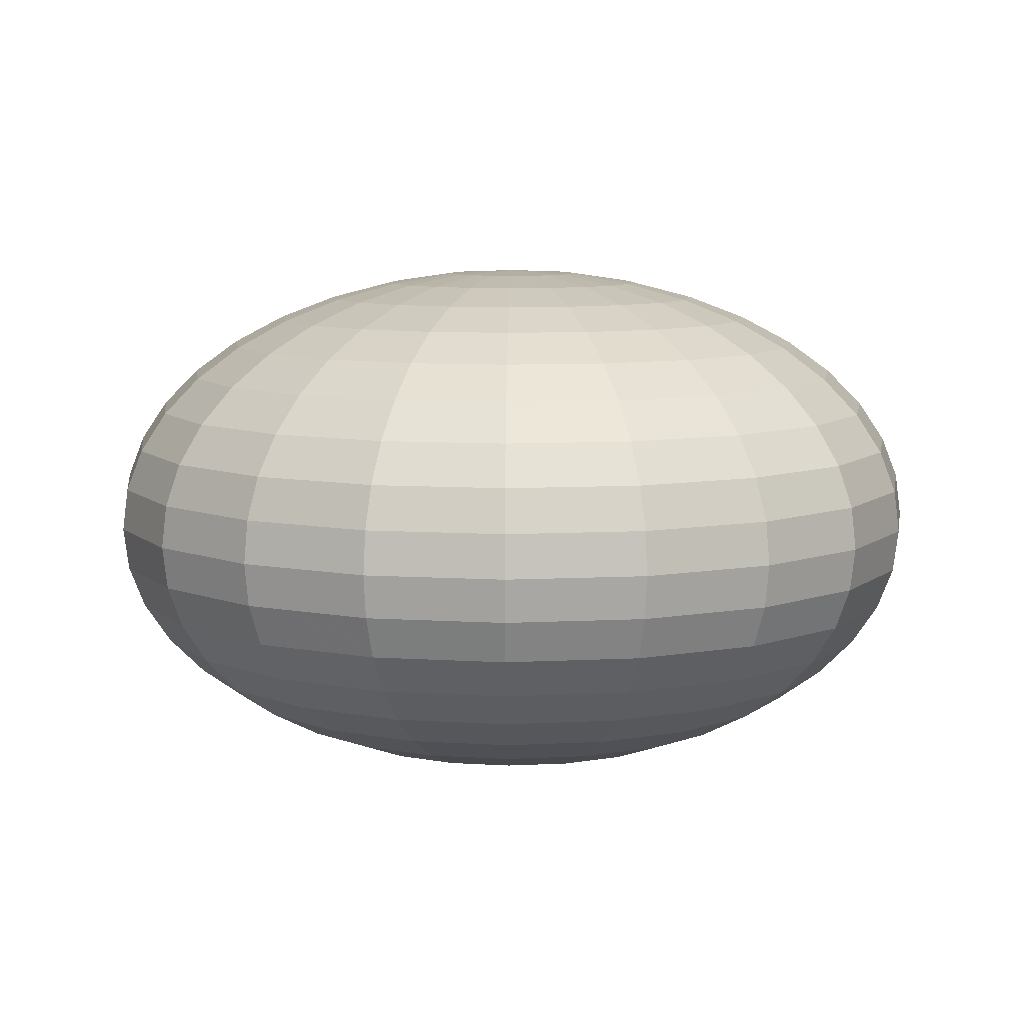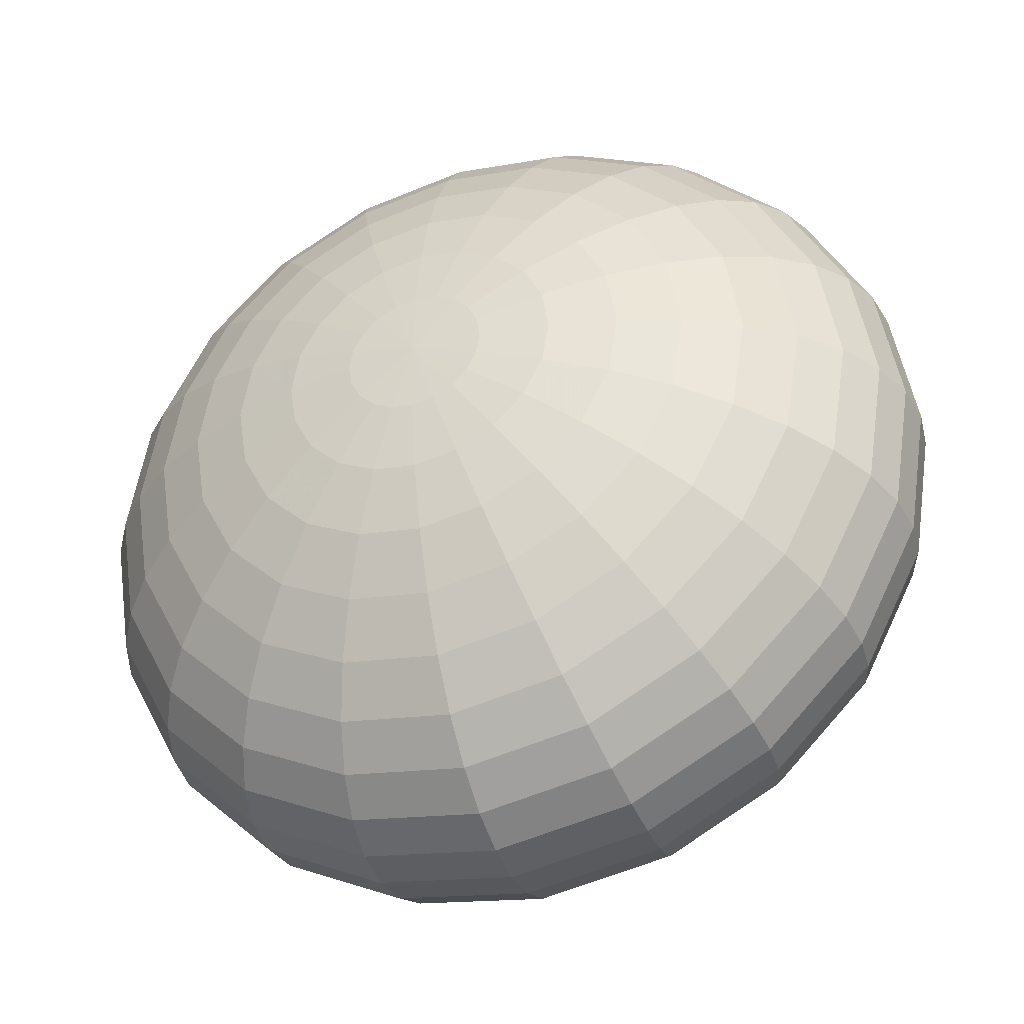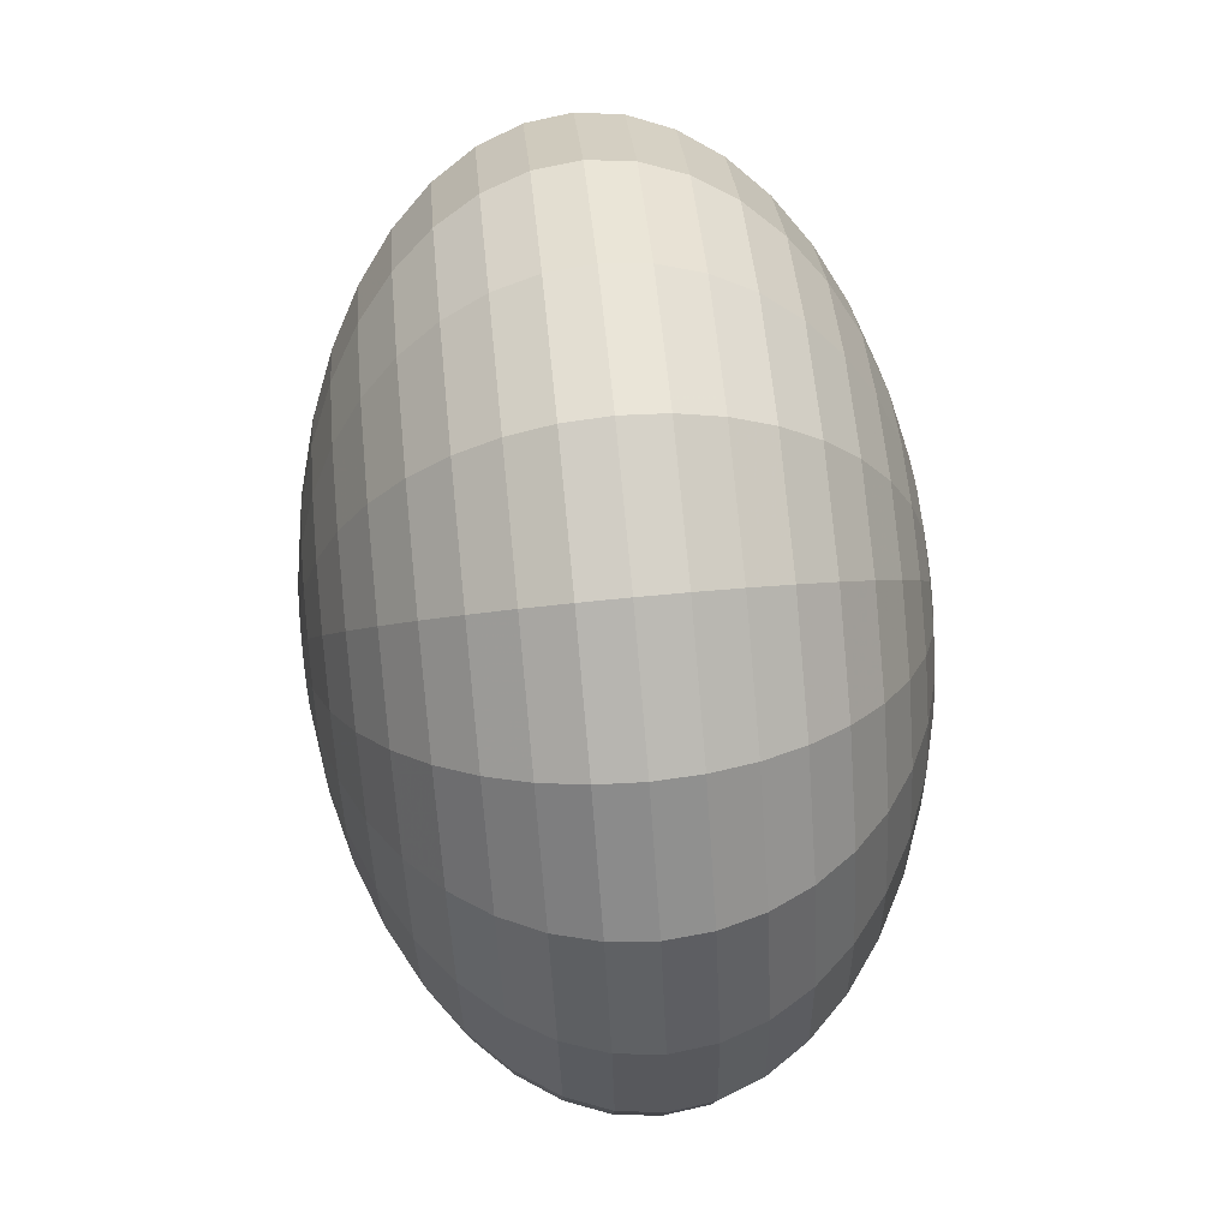
<metadata>
{"format":"obj","ext":"obj","renderer":"f3d","projection":"perspective","resolution":1024,"background":"white","views":[{"elev":8.4,"azim":-53.1,"up":"+Y"},{"elev":-38.3,"azim":20.7,"up":"+Z"},{"elev":70.4,"azim":-95.6,"up":"+Z"}]}
</metadata>
<code>
v 0.1924 2.397 -0.0625
v 0.1636 2.397 -0.1189
v 0.1189 2.397 -0.1636
v 0.0625 2.397 -0.1924
v 0 2.397 -0.2023
v -0.0625 2.397 -0.1924
v -0.1189 2.397 -0.1636
v -0.1636 2.397 -0.1189
v -0.1924 2.397 -0.0625
v -0.2023 2.397 0
v -0.1924 2.397 0.0625
v -0.1636 2.397 0.1189
v -0.1189 2.397 0.1636
v -0.0625 2.397 0.1924
v -0 2.397 0.2023
v 0.0625 2.397 0.1924
v 0.1189 2.397 0.1636
v 0.1636 2.397 0.1189
v 0.1924 2.397 0.0625
v 0.2023 2.397 0
v 0.38 2.426 -0.1235
v 0.3232 2.426 -0.2348
v 0.2348 2.426 -0.3232
v 0.1235 2.426 -0.38
v 0 2.426 -0.3995
v -0.1235 2.426 -0.38
v -0.2348 2.426 -0.3232
v -0.3232 2.426 -0.2348
v -0.38 2.426 -0.1235
v -0.3995 2.426 0
v -0.38 2.426 0.1235
v -0.3232 2.426 0.2348
v -0.2348 2.426 0.3232
v -0.1235 2.426 0.38
v -0 2.426 0.3995
v 0.1235 2.426 0.38
v 0.2348 2.426 0.3232
v 0.3232 2.426 0.2348
v 0.38 2.426 0.1235
v 0.3995 2.426 0
v 0.5582 2.475 -0.1814
v 0.4749 2.475 -0.345
v 0.345 2.475 -0.4749
v 0.1814 2.475 -0.5582
v 0 2.475 -0.587
v -0.1814 2.475 -0.5582
v -0.345 2.475 -0.4749
v -0.4749 2.475 -0.345
v -0.5582 2.475 -0.1814
v -0.587 2.475 0
v -0.5582 2.475 0.1814
v -0.4749 2.475 0.345
v -0.345 2.475 0.4749
v -0.1814 2.475 0.5582
v -0 2.475 0.587
v 0.1814 2.475 0.5582
v 0.345 2.475 0.4749
v 0.4749 2.475 0.345
v 0.5582 2.475 0.1814
v 0.587 2.475 0
v 0.7228 2.541 -0.2348
v 0.6148 2.541 -0.4467
v 0.4467 2.541 -0.6148
v 0.2348 2.541 -0.7228
v 0 2.541 -0.76
v -0.2348 2.541 -0.7228
v -0.4467 2.541 -0.6148
v -0.6148 2.541 -0.4467
v -0.7228 2.541 -0.2348
v -0.76 2.541 0
v -0.7228 2.541 0.2348
v -0.6148 2.541 0.4467
v -0.4467 2.541 0.6148
v -0.2348 2.541 0.7228
v -0 2.541 0.76
v 0.2348 2.541 0.7228
v 0.4467 2.541 0.6148
v 0.6148 2.541 0.4467
v 0.7228 2.541 0.2348
v 0.76 2.541 0
v 0.8695 2.623 -0.2825
v 0.7396 2.623 -0.5374
v 0.5374 2.623 -0.7396
v 0.2825 2.623 -0.8695
v 0 2.623 -0.9142
v -0.2825 2.623 -0.8695
v -0.5374 2.623 -0.7396
v -0.7396 2.623 -0.5374
v -0.8695 2.623 -0.2825
v -0.9142 2.623 0
v -0.8695 2.623 0.2825
v -0.7396 2.623 0.5374
v -0.5374 2.623 0.7396
v -0.2825 2.623 0.8695
v -0 2.623 0.9142
v 0.2825 2.623 0.8695
v 0.5374 2.623 0.7396
v 0.7396 2.623 0.5374
v 0.8695 2.623 0.2825
v 0.9142 2.623 0
v 0.9948 2.719 -0.3232
v 0.8462 2.719 -0.6148
v 0.6148 2.719 -0.8462
v 0.3232 2.719 -0.9948
v 0 2.719 -1.046
v -0.3232 2.719 -0.9948
v -0.6148 2.719 -0.8462
v -0.8462 2.719 -0.6148
v -0.9948 2.719 -0.3232
v -1.046 2.719 0
v -0.9948 2.719 0.3232
v -0.8462 2.719 0.6148
v -0.6148 2.719 0.8462
v -0.3232 2.719 0.9948
v -0 2.719 1.046
v 0.3232 2.719 0.9948
v 0.6148 2.719 0.8462
v 0.8462 2.719 0.6148
v 0.9948 2.719 0.3232
v 1.046 2.719 0
v 1.096 2.826 -0.356
v 0.932 2.826 -0.6771
v 0.6771 2.826 -0.932
v 0.356 2.826 -1.096
v 0 2.826 -1.152
v -0.356 2.826 -1.096
v -0.6771 2.826 -0.932
v -0.932 2.826 -0.6771
v -1.096 2.826 -0.356
v -1.152 2.826 0
v -1.096 2.826 0.356
v -0.932 2.826 0.6771
v -0.6771 2.826 0.932
v -0.356 2.826 1.096
v -0 2.826 1.152
v 0.356 2.826 1.096
v 0.6771 2.826 0.932
v 0.932 2.826 0.6771
v 1.096 2.826 0.356
v 1.152 2.826 0
v 1.169 2.943 -0.38
v 0.9948 2.943 -0.7228
v 0.7228 2.943 -0.9948
v 0.38 2.943 -1.169
v 0 2.943 -1.23
v -0.38 2.943 -1.169
v -0.7228 2.943 -0.9948
v -0.9948 2.943 -0.7228
v -1.169 2.943 -0.38
v -1.23 2.943 0
v -1.169 2.943 0.38
v -0.9948 2.943 0.7228
v -0.7228 2.943 0.9948
v -0.38 2.943 1.169
v -0 2.943 1.23
v 0.38 2.943 1.169
v 0.7228 2.943 0.9948
v 0.9948 2.943 0.7228
v 1.169 2.943 0.38
v 1.23 2.943 0
v 1.214 3.066 -0.3946
v 1.033 3.066 -0.7506
v 0.7506 3.066 -1.033
v 0.3946 3.066 -1.214
v 0 3.066 -1.277
v -0.3946 3.066 -1.214
v -0.7506 3.066 -1.033
v -1.033 3.066 -0.7506
v -1.214 3.066 -0.3946
v -1.277 3.066 0
v -1.214 3.066 0.3946
v -1.033 3.066 0.7506
v -0.7506 3.066 1.033
v -0.3946 3.066 1.214
v -0 3.066 1.277
v 0.3946 3.066 1.214
v 0.7506 3.066 1.033
v 1.033 3.066 0.7506
v 1.214 3.066 0.3946
v 1.277 3.066 0
v 1.23 3.192 -0.3995
v 1.046 3.192 -0.76
v 0.76 3.192 -1.046
v 0.3995 3.192 -1.23
v 0 3.192 -1.293
v -0.3995 3.192 -1.23
v -0.76 3.192 -1.046
v -1.046 3.192 -0.76
v -1.23 3.192 -0.3995
v -1.293 3.192 0
v -1.23 3.192 0.3995
v -1.046 3.192 0.76
v -0.76 3.192 1.046
v -0.3995 3.192 1.23
v -0 3.192 1.293
v 0.3995 3.192 1.23
v 0.76 3.192 1.046
v 1.046 3.192 0.76
v 1.23 3.192 0.3995
v 1.293 3.192 0
v 1.214 3.318 -0.3946
v 1.033 3.318 -0.7506
v 0.7506 3.318 -1.033
v 0.3946 3.318 -1.214
v 0 3.318 -1.277
v -0.3946 3.318 -1.214
v -0.7506 3.318 -1.033
v -1.033 3.318 -0.7506
v -1.214 3.318 -0.3946
v -1.277 3.318 0
v -1.214 3.318 0.3946
v -1.033 3.318 0.7506
v -0.7506 3.318 1.033
v -0.3946 3.318 1.214
v -0 3.318 1.277
v 0.3946 3.318 1.214
v 0.7506 3.318 1.033
v 1.033 3.318 0.7506
v 1.214 3.318 0.3946
v 1.277 3.318 0
v 1.169 3.441 -0.38
v 0.9948 3.441 -0.7228
v 0.7228 3.441 -0.9948
v 0.38 3.441 -1.169
v 0 3.441 -1.23
v -0.38 3.441 -1.169
v -0.7228 3.441 -0.9948
v -0.9948 3.441 -0.7228
v -1.169 3.441 -0.38
v -1.23 3.441 0
v -1.169 3.441 0.38
v -0.9948 3.441 0.7228
v -0.7228 3.441 0.9948
v -0.38 3.441 1.169
v -0 3.441 1.23
v 0.38 3.441 1.169
v 0.7228 3.441 0.9948
v 0.9948 3.441 0.7228
v 1.169 3.441 0.38
v 1.23 3.441 0
v 1.096 3.557 -0.356
v 0.932 3.557 -0.6771
v 0.6771 3.557 -0.932
v 0.356 3.557 -1.096
v 0 3.557 -1.152
v -0.356 3.557 -1.096
v -0.6771 3.557 -0.932
v -0.932 3.557 -0.6771
v -1.096 3.557 -0.356
v -1.152 3.557 0
v -1.096 3.557 0.356
v -0.932 3.557 0.6771
v -0.6771 3.557 0.932
v -0.356 3.557 1.096
v -0 3.557 1.152
v 0.356 3.557 1.096
v 0.6771 3.557 0.932
v 0.932 3.557 0.6771
v 1.096 3.557 0.356
v 1.152 3.557 0
v 0.9948 3.665 -0.3232
v 0.8462 3.665 -0.6148
v 0.6148 3.665 -0.8462
v 0.3232 3.665 -0.9948
v 0 3.665 -1.046
v -0.3232 3.665 -0.9948
v -0.6148 3.665 -0.8462
v -0.8462 3.665 -0.6148
v -0.9948 3.665 -0.3232
v -1.046 3.665 0
v -0.9948 3.665 0.3232
v -0.8462 3.665 0.6148
v -0.6148 3.665 0.8462
v -0.3232 3.665 0.9948
v -0 3.665 1.046
v 0.3232 3.665 0.9948
v 0.6148 3.665 0.8462
v 0.8462 3.665 0.6148
v 0.9948 3.665 0.3232
v 1.046 3.665 0
v 0.8695 3.761 -0.2825
v 0.7396 3.761 -0.5374
v 0.5374 3.761 -0.7396
v 0.2825 3.761 -0.8695
v 0 3.761 -0.9142
v -0.2825 3.761 -0.8695
v -0.5374 3.761 -0.7396
v -0.7396 3.761 -0.5374
v -0.8695 3.761 -0.2825
v -0.9142 3.761 0
v -0.8695 3.761 0.2825
v -0.7396 3.761 0.5374
v -0.5374 3.761 0.7396
v -0.2825 3.761 0.8695
v -0 3.761 0.9142
v 0.2825 3.761 0.8695
v 0.5374 3.761 0.7396
v 0.7396 3.761 0.5374
v 0.8695 3.761 0.2825
v 0.9142 3.761 0
v 0.7228 3.843 -0.2348
v 0.6148 3.843 -0.4467
v 0.4467 3.843 -0.6148
v 0.2348 3.843 -0.7228
v 0 3.843 -0.76
v -0.2348 3.843 -0.7228
v -0.4467 3.843 -0.6148
v -0.6148 3.843 -0.4467
v -0.7228 3.843 -0.2348
v -0.76 3.843 0
v -0.7228 3.843 0.2348
v -0.6148 3.843 0.4467
v -0.4467 3.843 0.6148
v -0.2348 3.843 0.7228
v -0 3.843 0.76
v 0.2348 3.843 0.7228
v 0.4467 3.843 0.6148
v 0.6148 3.843 0.4467
v 0.7228 3.843 0.2348
v 0.76 3.843 0
v 0.5582 3.909 -0.1814
v 0.4749 3.909 -0.345
v 0.345 3.909 -0.4749
v 0.1814 3.909 -0.5582
v 0 3.909 -0.587
v -0.1814 3.909 -0.5582
v -0.345 3.909 -0.4749
v -0.4749 3.909 -0.345
v -0.5582 3.909 -0.1814
v -0.587 3.909 0
v -0.5582 3.909 0.1814
v -0.4749 3.909 0.345
v -0.345 3.909 0.4749
v -0.1814 3.909 0.5582
v -0 3.909 0.587
v 0.1814 3.909 0.5582
v 0.345 3.909 0.4749
v 0.4749 3.909 0.345
v 0.5582 3.909 0.1814
v 0.587 3.909 0
v 0.38 3.957 -0.1235
v 0.3232 3.957 -0.2348
v 0.2348 3.957 -0.3232
v 0.1235 3.957 -0.38
v 0 3.957 -0.3995
v -0.1235 3.957 -0.38
v -0.2348 3.957 -0.3232
v -0.3232 3.957 -0.2348
v -0.38 3.957 -0.1235
v -0.3995 3.957 0
v -0.38 3.957 0.1235
v -0.3232 3.957 0.2348
v -0.2348 3.957 0.3232
v -0.1235 3.957 0.38
v -0 3.957 0.3995
v 0.1235 3.957 0.38
v 0.2348 3.957 0.3232
v 0.3232 3.957 0.2348
v 0.38 3.957 0.1235
v 0.3995 3.957 0
v 0.1924 3.987 -0.0625
v 0.1636 3.987 -0.1189
v 0.1189 3.987 -0.1636
v 0.0625 3.987 -0.1924
v 0 3.987 -0.2023
v -0.0625 3.987 -0.1924
v -0.1189 3.987 -0.1636
v -0.1636 3.987 -0.1189
v -0.1924 3.987 -0.0625
v -0.2023 3.987 0
v -0.1924 3.987 0.0625
v -0.1636 3.987 0.1189
v -0.1189 3.987 0.1636
v -0.0625 3.987 0.1924
v -0 3.987 0.2023
v 0.0625 3.987 0.1924
v 0.1189 3.987 0.1636
v 0.1636 3.987 0.1189
v 0.1924 3.987 0.0625
v 0.2023 3.987 0
v 0 2.387 0
v 0 3.997 0
f 1 2 22 21
f 2 3 23 22
f 3 4 24 23
f 4 5 25 24
f 5 6 26 25
f 6 7 27 26
f 7 8 28 27
f 8 9 29 28
f 9 10 30 29
f 10 11 31 30
f 11 12 32 31
f 12 13 33 32
f 13 14 34 33
f 14 15 35 34
f 15 16 36 35
f 16 17 37 36
f 17 18 38 37
f 18 19 39 38
f 19 20 40 39
f 20 1 21 40
f 21 22 42 41
f 22 23 43 42
f 23 24 44 43
f 24 25 45 44
f 25 26 46 45
f 26 27 47 46
f 27 28 48 47
f 28 29 49 48
f 29 30 50 49
f 30 31 51 50
f 31 32 52 51
f 32 33 53 52
f 33 34 54 53
f 34 35 55 54
f 35 36 56 55
f 36 37 57 56
f 37 38 58 57
f 38 39 59 58
f 39 40 60 59
f 40 21 41 60
f 41 42 62 61
f 42 43 63 62
f 43 44 64 63
f 44 45 65 64
f 45 46 66 65
f 46 47 67 66
f 47 48 68 67
f 48 49 69 68
f 49 50 70 69
f 50 51 71 70
f 51 52 72 71
f 52 53 73 72
f 53 54 74 73
f 54 55 75 74
f 55 56 76 75
f 56 57 77 76
f 57 58 78 77
f 58 59 79 78
f 59 60 80 79
f 60 41 61 80
f 61 62 82 81
f 62 63 83 82
f 63 64 84 83
f 64 65 85 84
f 65 66 86 85
f 66 67 87 86
f 67 68 88 87
f 68 69 89 88
f 69 70 90 89
f 70 71 91 90
f 71 72 92 91
f 72 73 93 92
f 73 74 94 93
f 74 75 95 94
f 75 76 96 95
f 76 77 97 96
f 77 78 98 97
f 78 79 99 98
f 79 80 100 99
f 80 61 81 100
f 81 82 102 101
f 82 83 103 102
f 83 84 104 103
f 84 85 105 104
f 85 86 106 105
f 86 87 107 106
f 87 88 108 107
f 88 89 109 108
f 89 90 110 109
f 90 91 111 110
f 91 92 112 111
f 92 93 113 112
f 93 94 114 113
f 94 95 115 114
f 95 96 116 115
f 96 97 117 116
f 97 98 118 117
f 98 99 119 118
f 99 100 120 119
f 100 81 101 120
f 101 102 122 121
f 102 103 123 122
f 103 104 124 123
f 104 105 125 124
f 105 106 126 125
f 106 107 127 126
f 107 108 128 127
f 108 109 129 128
f 109 110 130 129
f 110 111 131 130
f 111 112 132 131
f 112 113 133 132
f 113 114 134 133
f 114 115 135 134
f 115 116 136 135
f 116 117 137 136
f 117 118 138 137
f 118 119 139 138
f 119 120 140 139
f 120 101 121 140
f 121 122 142 141
f 122 123 143 142
f 123 124 144 143
f 124 125 145 144
f 125 126 146 145
f 126 127 147 146
f 127 128 148 147
f 128 129 149 148
f 129 130 150 149
f 130 131 151 150
f 131 132 152 151
f 132 133 153 152
f 133 134 154 153
f 134 135 155 154
f 135 136 156 155
f 136 137 157 156
f 137 138 158 157
f 138 139 159 158
f 139 140 160 159
f 140 121 141 160
f 141 142 162 161
f 142 143 163 162
f 143 144 164 163
f 144 145 165 164
f 145 146 166 165
f 146 147 167 166
f 147 148 168 167
f 148 149 169 168
f 149 150 170 169
f 150 151 171 170
f 151 152 172 171
f 152 153 173 172
f 153 154 174 173
f 154 155 175 174
f 155 156 176 175
f 156 157 177 176
f 157 158 178 177
f 158 159 179 178
f 159 160 180 179
f 160 141 161 180
f 161 162 182 181
f 162 163 183 182
f 163 164 184 183
f 164 165 185 184
f 165 166 186 185
f 166 167 187 186
f 167 168 188 187
f 168 169 189 188
f 169 170 190 189
f 170 171 191 190
f 171 172 192 191
f 172 173 193 192
f 173 174 194 193
f 174 175 195 194
f 175 176 196 195
f 176 177 197 196
f 177 178 198 197
f 178 179 199 198
f 179 180 200 199
f 180 161 181 200
f 181 182 202 201
f 182 183 203 202
f 183 184 204 203
f 184 185 205 204
f 185 186 206 205
f 186 187 207 206
f 187 188 208 207
f 188 189 209 208
f 189 190 210 209
f 190 191 211 210
f 191 192 212 211
f 192 193 213 212
f 193 194 214 213
f 194 195 215 214
f 195 196 216 215
f 196 197 217 216
f 197 198 218 217
f 198 199 219 218
f 199 200 220 219
f 200 181 201 220
f 201 202 222 221
f 202 203 223 222
f 203 204 224 223
f 204 205 225 224
f 205 206 226 225
f 206 207 227 226
f 207 208 228 227
f 208 209 229 228
f 209 210 230 229
f 210 211 231 230
f 211 212 232 231
f 212 213 233 232
f 213 214 234 233
f 214 215 235 234
f 215 216 236 235
f 216 217 237 236
f 217 218 238 237
f 218 219 239 238
f 219 220 240 239
f 220 201 221 240
f 221 222 242 241
f 222 223 243 242
f 223 224 244 243
f 224 225 245 244
f 225 226 246 245
f 226 227 247 246
f 227 228 248 247
f 228 229 249 248
f 229 230 250 249
f 230 231 251 250
f 231 232 252 251
f 232 233 253 252
f 233 234 254 253
f 234 235 255 254
f 235 236 256 255
f 236 237 257 256
f 237 238 258 257
f 238 239 259 258
f 239 240 260 259
f 240 221 241 260
f 241 242 262 261
f 242 243 263 262
f 243 244 264 263
f 244 245 265 264
f 245 246 266 265
f 246 247 267 266
f 247 248 268 267
f 248 249 269 268
f 249 250 270 269
f 250 251 271 270
f 251 252 272 271
f 252 253 273 272
f 253 254 274 273
f 254 255 275 274
f 255 256 276 275
f 256 257 277 276
f 257 258 278 277
f 258 259 279 278
f 259 260 280 279
f 260 241 261 280
f 261 262 282 281
f 262 263 283 282
f 263 264 284 283
f 264 265 285 284
f 265 266 286 285
f 266 267 287 286
f 267 268 288 287
f 268 269 289 288
f 269 270 290 289
f 270 271 291 290
f 271 272 292 291
f 272 273 293 292
f 273 274 294 293
f 274 275 295 294
f 275 276 296 295
f 276 277 297 296
f 277 278 298 297
f 278 279 299 298
f 279 280 300 299
f 280 261 281 300
f 281 282 302 301
f 282 283 303 302
f 283 284 304 303
f 284 285 305 304
f 285 286 306 305
f 286 287 307 306
f 287 288 308 307
f 288 289 309 308
f 289 290 310 309
f 290 291 311 310
f 291 292 312 311
f 292 293 313 312
f 293 294 314 313
f 294 295 315 314
f 295 296 316 315
f 296 297 317 316
f 297 298 318 317
f 298 299 319 318
f 299 300 320 319
f 300 281 301 320
f 301 302 322 321
f 302 303 323 322
f 303 304 324 323
f 304 305 325 324
f 305 306 326 325
f 306 307 327 326
f 307 308 328 327
f 308 309 329 328
f 309 310 330 329
f 310 311 331 330
f 311 312 332 331
f 312 313 333 332
f 313 314 334 333
f 314 315 335 334
f 315 316 336 335
f 316 317 337 336
f 317 318 338 337
f 318 319 339 338
f 319 320 340 339
f 320 301 321 340
f 321 322 342 341
f 322 323 343 342
f 323 324 344 343
f 324 325 345 344
f 325 326 346 345
f 326 327 347 346
f 327 328 348 347
f 328 329 349 348
f 329 330 350 349
f 330 331 351 350
f 331 332 352 351
f 332 333 353 352
f 333 334 354 353
f 334 335 355 354
f 335 336 356 355
f 336 337 357 356
f 337 338 358 357
f 338 339 359 358
f 339 340 360 359
f 340 321 341 360
f 341 342 362 361
f 342 343 363 362
f 343 344 364 363
f 344 345 365 364
f 345 346 366 365
f 346 347 367 366
f 347 348 368 367
f 348 349 369 368
f 349 350 370 369
f 350 351 371 370
f 351 352 372 371
f 352 353 373 372
f 353 354 374 373
f 354 355 375 374
f 355 356 376 375
f 356 357 377 376
f 357 358 378 377
f 358 359 379 378
f 359 360 380 379
f 360 341 361 380
f 2 1 381
f 3 2 381
f 4 3 381
f 5 4 381
f 6 5 381
f 7 6 381
f 8 7 381
f 9 8 381
f 10 9 381
f 11 10 381
f 12 11 381
f 13 12 381
f 14 13 381
f 15 14 381
f 16 15 381
f 17 16 381
f 18 17 381
f 19 18 381
f 20 19 381
f 1 20 381
f 361 362 382
f 362 363 382
f 363 364 382
f 364 365 382
f 365 366 382
f 366 367 382
f 367 368 382
f 368 369 382
f 369 370 382
f 370 371 382
f 371 372 382
f 372 373 382
f 373 374 382
f 374 375 382
f 375 376 382
f 376 377 382
f 377 378 382
f 378 379 382
f 379 380 382
f 380 361 382

</code>
